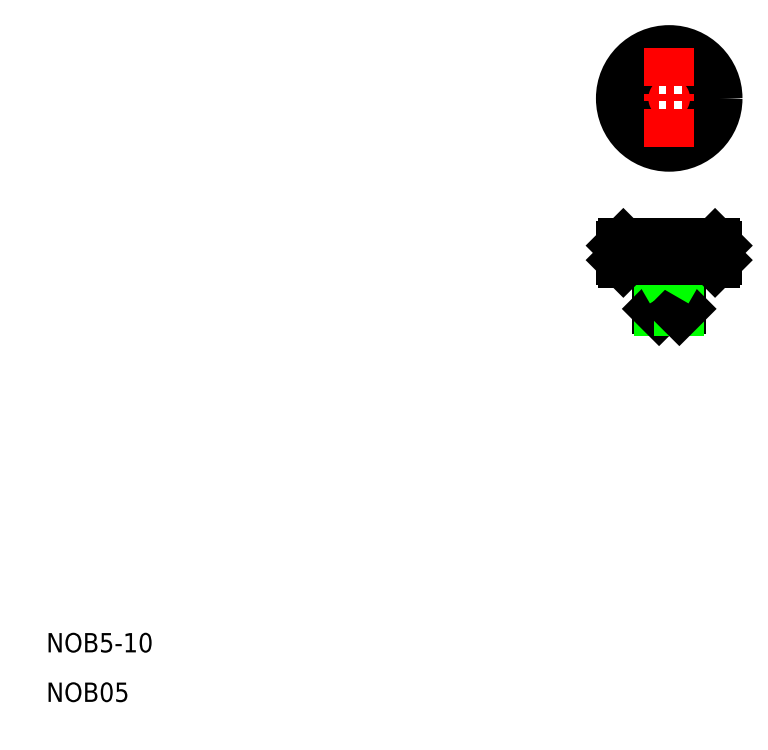
<metadata>
{"format":"dxf","ext":"dxf","renderer":"ezdxf+matplotlib","layout":"modelspace","background":"white","min_lineweight":24,"dpi":150}
</metadata>
<code>
0
SECTION
2
ENTITIES
0
LINE
8
CENTER
10
154.7
20
136.8
30
0
11
133.7
21
136.8
31
0
0
LINE
8
0
10
134.7
20
106.8
30
0
11
153.7
21
106.8
31
0
0
LINE
8
0
10
153.7
20
102.8
30
0
11
134.7
21
102.8
31
0
0
LINE
8
0
10
134.2
20
106.3
30
0
11
154.2
21
106.3
31
0
0
LINE
8
0
10
134.2
20
103.3
30
0
11
154.2
21
103.3
31
0
0
CIRCLE
8
0
10
144.2
20
136.8
30
0
40
10
0
CIRCLE
8
0
10
144.2
20
136.8
30
0
40
9.5
0
TEXT
8
0
10
15.19
20
22.01
30
0
40
4
1
NOB5-10
0
TEXT
8
0
10
15.19
20
11.75
30
0
40
4
1
NOB05
0
LINE
8
CENTER
10
144.2
20
107.3
30
0
11
144.2
21
92.27
31
0
0
LINE
8
0
10
146.7
20
102.8
30
0
11
146.7
21
93.17
31
0
0
LINE
8
0
10
141.7
20
102.8
30
0
11
141.7
21
93.17
31
0
0
LINE
8
0
10
142.1
20
92.77
30
0
11
146.3
21
92.77
31
0
0
LINE
8
0
10
141.7
20
93.17
30
0
11
146.7
21
93.17
31
0
0
LINE
8
0
10
141.7
20
101.4
30
0
11
146.7
21
101.4
31
0
0
LINE
8
0
10
142.1
20
101.4
30
0
11
142.1
21
92.77
31
0
0
LINE
8
0
10
142.1
20
92.77
30
0
11
141.7
21
93.17
31
0
0
LINE
8
0
10
141.8
20
101.9
30
0
11
141.8
21
101.9
31
0
0
LINE
8
0
10
141.9
20
101.7
30
0
11
141.9
21
101.7
31
0
0
LINE
8
0
10
141.7
20
102.1
30
0
11
142.1
21
101.4
31
0
0
LINE
8
0
10
146.3
20
101.4
30
0
11
146.3
21
92.77
31
0
0
LINE
8
0
10
146.3
20
92.77
30
0
11
146.7
21
93.17
31
0
0
LINE
8
0
10
146.3
20
101.4
30
0
11
146.7
21
102.1
31
0
0
LINE
8
0
10
134.7
20
106.8
30
0
11
134.2
21
106.3
31
0
0
LINE
8
0
10
134.2
20
103.3
30
0
11
134.7
21
102.8
31
0
0
LINE
8
0
10
134.2
20
103.3
30
0
11
134.2
21
106.3
31
0
0
LINE
8
0
10
135.2
20
103.3
30
0
11
135.2
21
106.3
31
0
0
LINE
8
0
10
136.2
20
103.3
30
0
11
136.2
21
106.3
31
0
0
LINE
8
0
10
138.2
20
103.3
30
0
11
138.2
21
106.3
31
0
0
LINE
8
0
10
139.2
20
103.3
30
0
11
139.2
21
106.3
31
0
0
LINE
8
0
10
137.2
20
103.3
30
0
11
137.2
21
106.3
31
0
0
LINE
8
0
10
142.2
20
103.3
30
0
11
142.2
21
106.3
31
0
0
LINE
8
0
10
140.2
20
103.3
30
0
11
140.2
21
106.3
31
0
0
LINE
8
0
10
141.2
20
103.3
30
0
11
141.2
21
106.3
31
0
0
LINE
8
0
10
143.2
20
103.3
30
0
11
143.2
21
106.3
31
0
0
LINE
8
0
10
145.2
20
103.3
30
0
11
145.2
21
106.3
31
0
0
LINE
8
0
10
146.2
20
103.3
30
0
11
146.2
21
106.3
31
0
0
LINE
8
0
10
147.2
20
103.3
30
0
11
147.2
21
106.3
31
0
0
LINE
8
0
10
148.2
20
103.3
30
0
11
148.2
21
106.3
31
0
0
LINE
8
CENTER
10
144.2
20
147.3
30
0
11
144.2
21
126.3
31
0
0
LINE
8
0
10
150.2
20
103.3
30
0
11
150.2
21
106.3
31
0
0
LINE
8
0
10
151.2
20
103.3
30
0
11
151.2
21
106.3
31
0
0
LINE
8
0
10
149.2
20
103.3
30
0
11
149.2
21
106.3
31
0
0
LINE
8
0
10
153.7
20
106.8
30
0
11
154.2
21
106.3
31
0
0
LINE
8
0
10
153.7
20
102.8
30
0
11
154.2
21
103.3
31
0
0
LINE
8
0
10
152.2
20
103.3
30
0
11
152.2
21
106.3
31
0
0
LINE
8
0
10
153.2
20
103.3
30
0
11
153.2
21
106.3
31
0
0
LINE
8
0
10
154.2
20
103.3
30
0
11
154.2
21
106.3
31
0
0
ENDSEC
0
EOF

</code>
